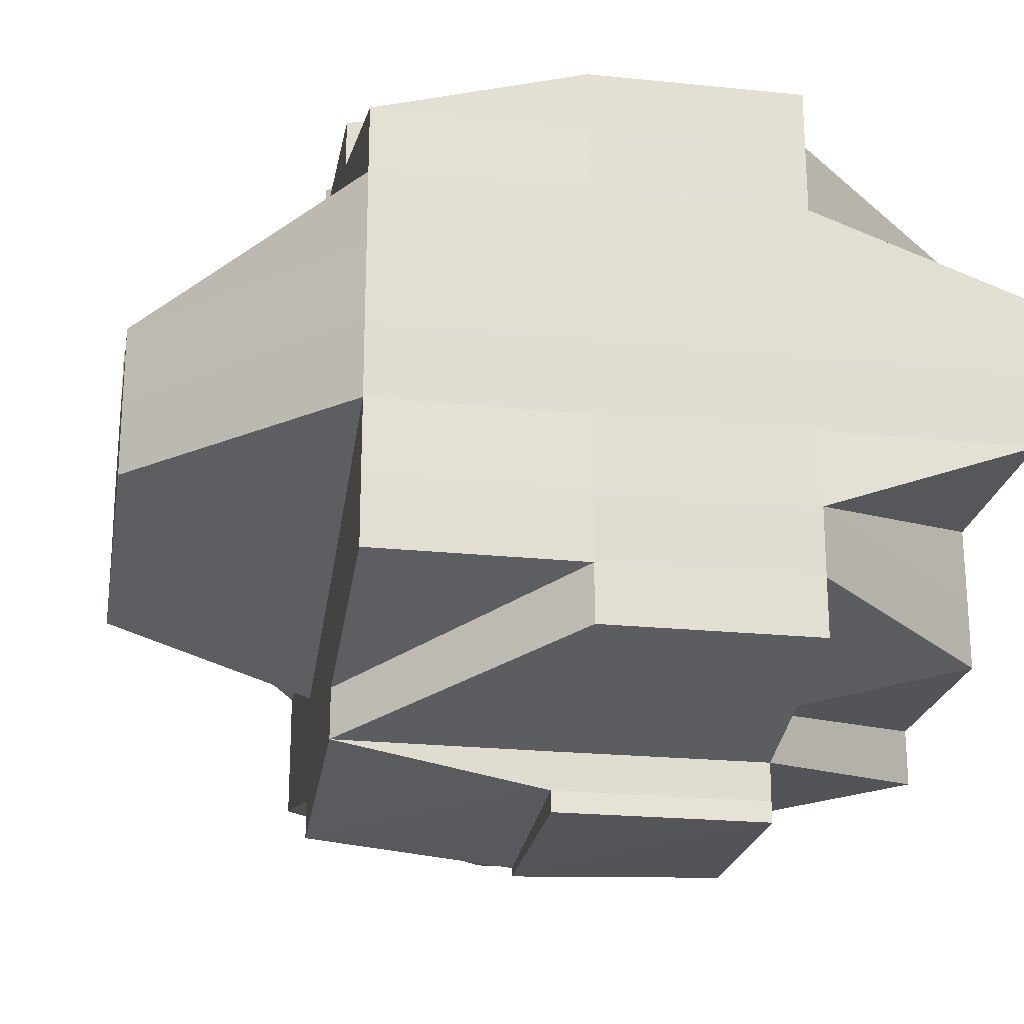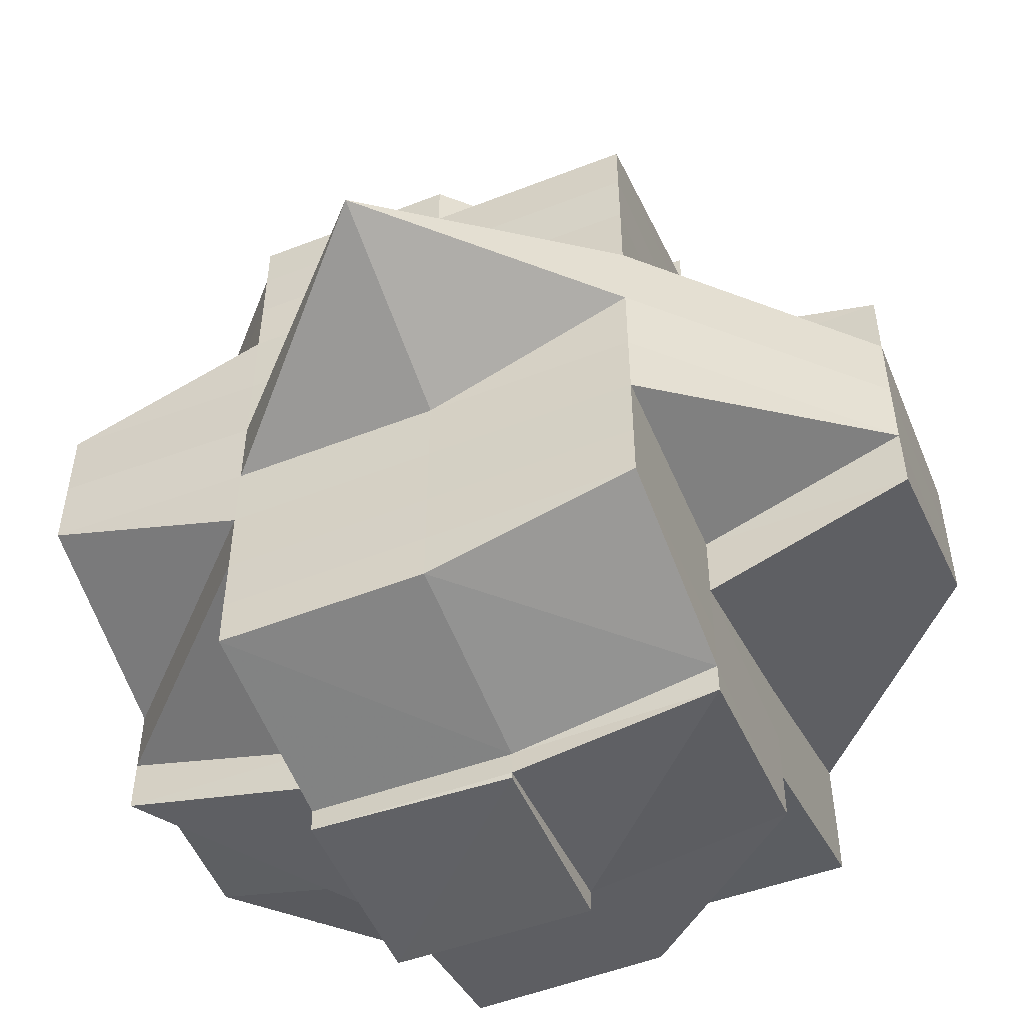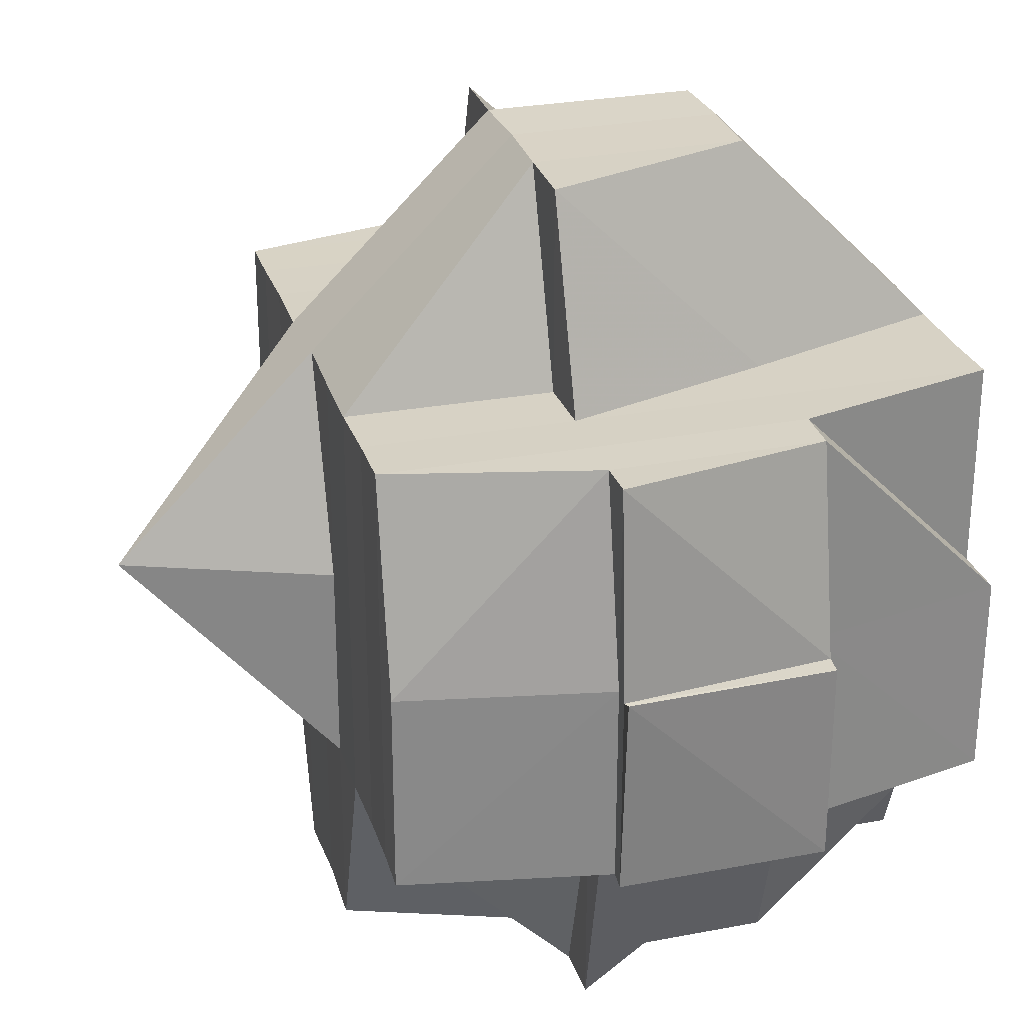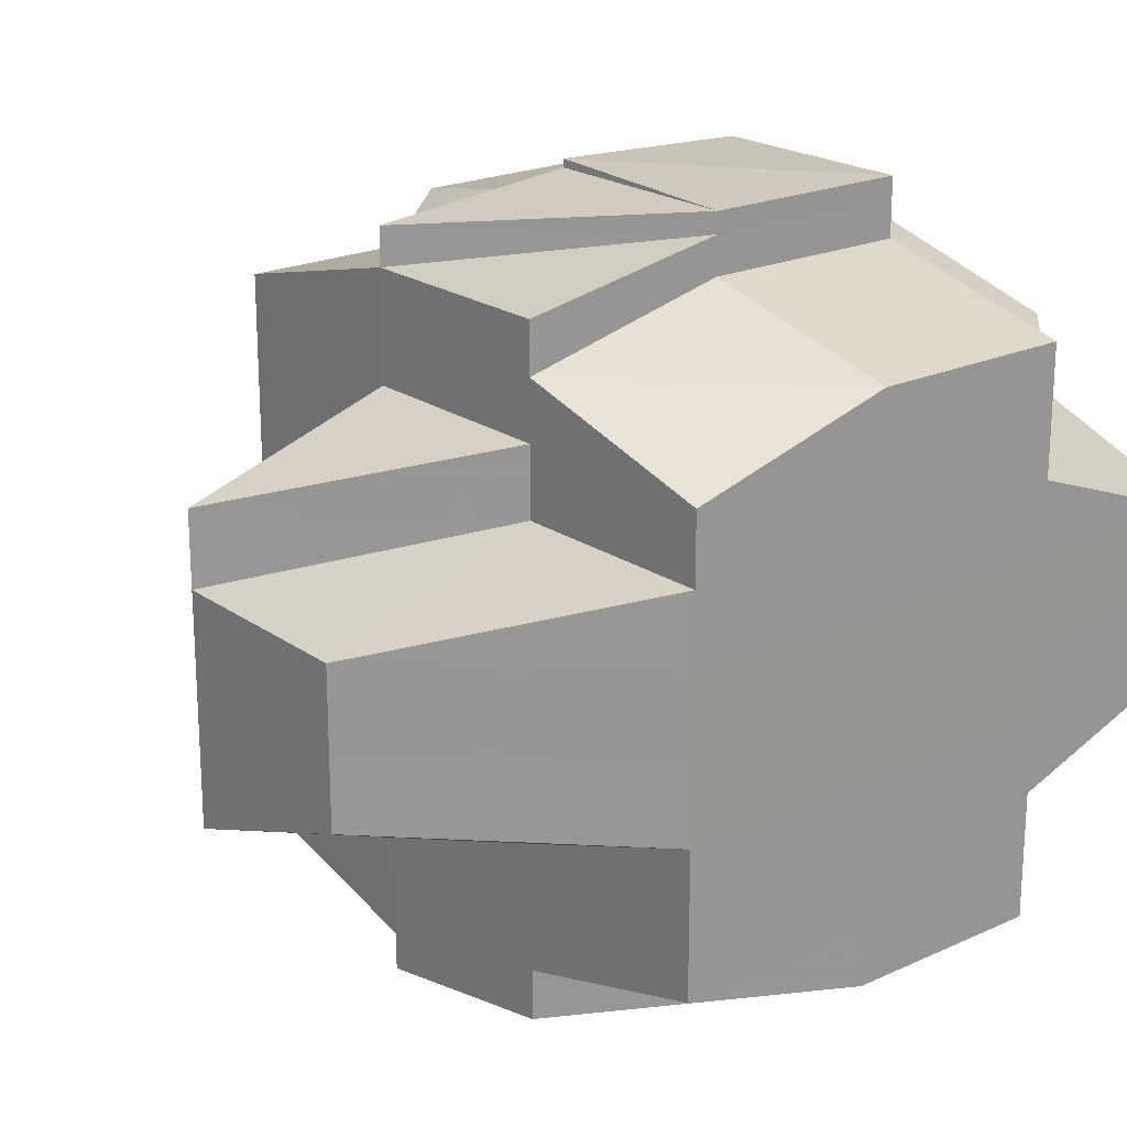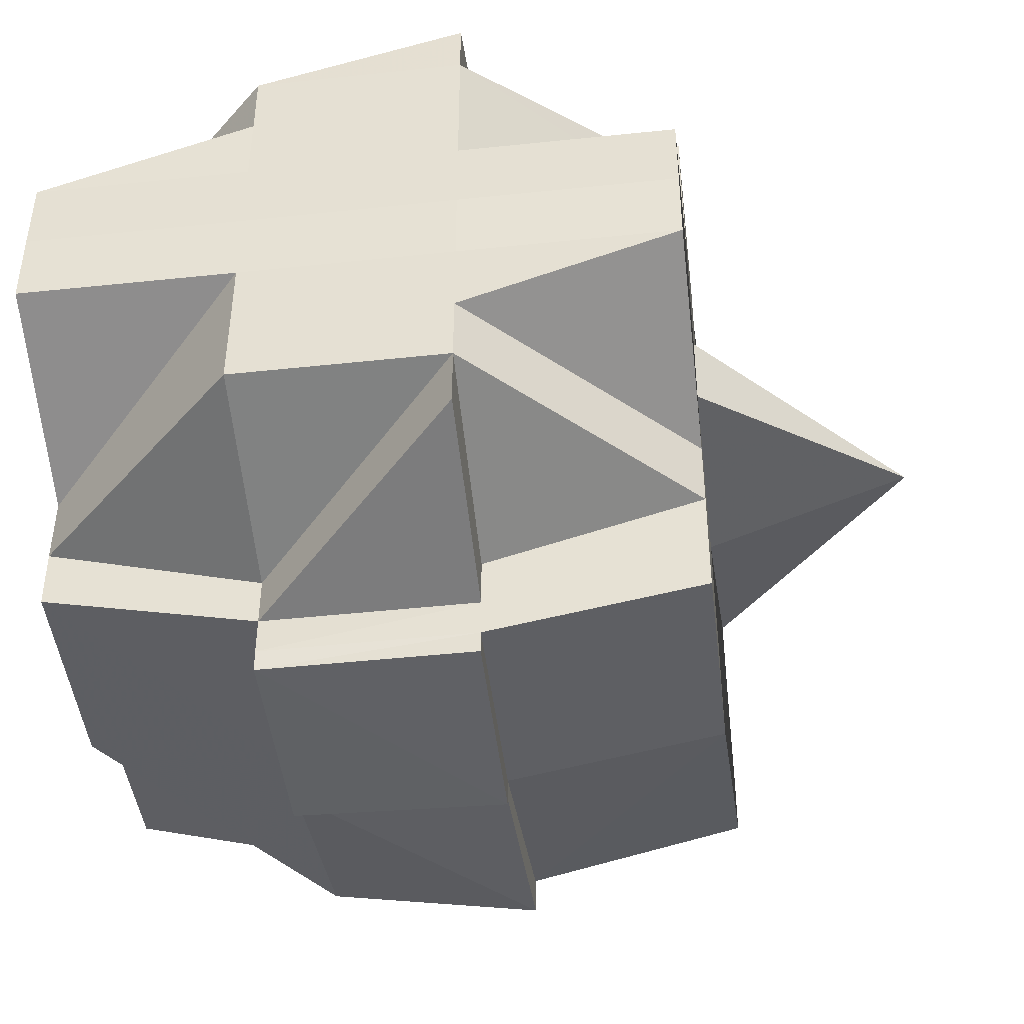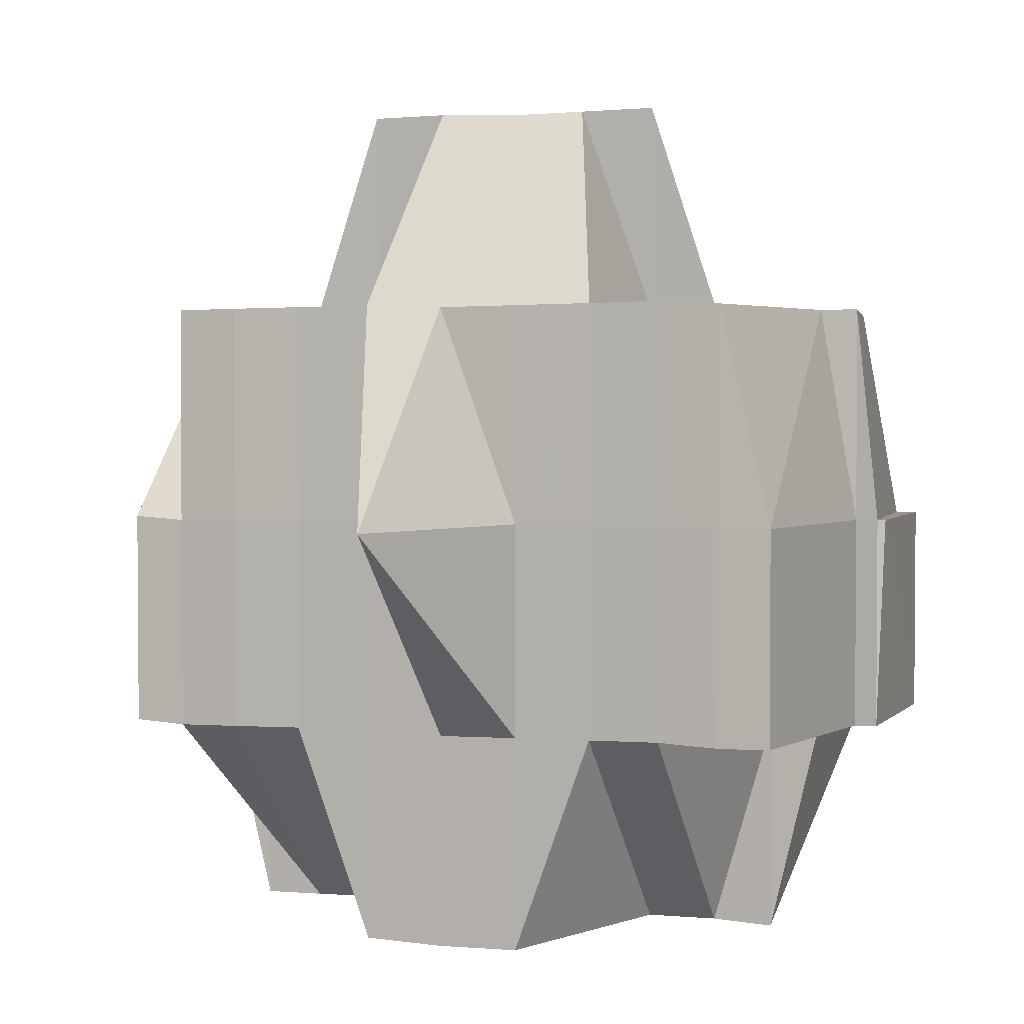
<metadata>
{"format":"obj","ext":"obj","renderer":"f3d","projection":"perspective","resolution":1024,"background":"white","views":[{"elev":-22.7,"azim":-99.9,"up":"+Z"},{"elev":-51.6,"azim":112.4,"up":"+Z"},{"elev":27.7,"azim":164.1,"up":"+Y"},{"elev":21.0,"azim":-129.1,"up":"+Z"},{"elev":-45.5,"azim":7.0,"up":"+Z"},{"elev":2.4,"azim":109.4,"up":"+Y"}]}
</metadata>
<code>
o 811
v 2159 1859 13.57
v 2159 1859 13.57
v 2159 1859 13.57
v 2159 1859 13.57
v 2159 1859 13.57
v 2159 1859 13.57
v 2159 1859 13.57
v 2159 1859 13.57
v 2159 1859 13.57
v 2159 1859 13.56
v 2159 1859 13.57
v 2159 1859 13.57
v 2159 1859 13.57
v 2159 1859 13.57
v 2159 1859 13.56
v 2159 1859 13.57
v 2159 1859 13.57
v 2159 1859 13.56
v 2159 1859 13.57
v 2159 1859 13.56
v 2159 1859 13.56
v 2159 1859 13.56
v 2159 1859 13.56
v 2159 1859 13.56
v 2159 1859 13.57
v 2159 1859 13.56
v 2159 1859 13.56
v 2159 1859 13.56
v 2159 1859 13.56
v 2159 1859 13.56
v 2159 1859 13.56
v 2159 1859 13.56
v 2159 1859 13.56
v 2159 1859 13.56
v 2159 1859 13.56
v 2159 1859 13.56
v 2159 1859 13.55
v 2159 1859 13.55
v 2159 1859 13.55
v 2159 1859 13.55
v 2159 1859 13.56
v 2159 1859 13.56
v 2159 1859 13.56
v 2159 1859 13.56
v 2159 1859 13.56
v 2159 1859 13.55
v 2159 1859 13.55
v 2159 1859 13.55
v 2159 1859 13.55
v 2159 1859 13.55
v 2159 1859 13.55
v 2159 1859 13.55
v 2159 1859 13.55
v 2159 1859 13.55
v 2159 1859 13.55
v 2159 1859 13.55
v 2159 1859 13.54
v 2159 1859 13.55
v 2159 1859 13.55
v 2159 1859 13.54
v 2159 1859 13.54
v 2159 1859 13.55
v 2159 1859 13.54
v 2159 1859 13.54
v 2159 1859 13.55
v 2159 1859 13.55
v 2159 1859 13.55
v 2159 1859 13.55
v 2159 1859 13.55
v 2159 1859 13.55
v 2159 1859 13.55
v 2159 1859 13.56
v 2159 1859 13.56
v 2159 1859 13.56
v 2159 1859 13.56
v 2159 1859 13.56
v 2159 1859 13.56
v 2159 1859 13.56
v 2159 1859 13.56
v 2159 1859 13.56
v 2159 1859 13.57
v 2159 1859 13.56
v 2159 1859 13.56
v 2159 1859 13.56
v 2159 1859 13.56
v 2159 1859 13.55
v 2159 1859 13.56
v 2159 1859 13.55
v 2159 1859 13.55
v 2159 1859 13.55
v 2159 1859 13.56
v 2159 1859 13.55
v 2159 1859 13.56
v 2159 1859 13.56
v 2159 1859 13.56
v 2159 1859 13.57
v 2159 1859 13.56
v 2159 1859 13.56
v 2159 1859 13.56
v 2159 1859 13.57
v 2159 1859 13.56
v 2159 1859 13.56
v 2159 1859 13.56
v 2159 1859 13.56
v 2159 1859 13.56
v 2159 1859 13.57
v 2159 1859 13.57
v 2159 1859 13.57
v 2159 1859 13.57
v 2159 1859 13.57
v 2159 1859 13.57
v 2159 1859 13.57
v 2159 1859 13.57
v 2159 1859 13.56
v 2159 1859 13.56
v 2159 1859 13.55
v 2159 1859 13.56
v 2159 1859 13.56
v 2159 1859 13.56
v 2159 1859 13.56
v 2159 1859 13.56
v 2159 1859 13.56
v 2159 1859 13.56
v 2159 1859 13.56
v 2159 1859 13.56
v 2159 1859 13.56
v 2159 1859 13.56
v 2159 1859 13.56
v 2159 1859 13.56
v 2159 1859 13.55
v 2159 1859 13.55
v 2159 1859 13.55
v 2159 1859 13.55
v 2159 1859 13.55
v 2159 1859 13.55
v 2159 1859 13.55
v 2159 1859 13.55
v 2159 1859 13.55
v 2159 1859 13.55
v 2159 1859 13.55
v 2159 1859 13.55
v 2159 1859 13.55
v 2159 1859 13.55
v 2159 1859 13.55
v 2159 1859 13.55
v 2159 1859 13.55
v 2159 1859 13.55
v 2159 1859 13.55
v 2159 1859 13.55
v 2159 1859 13.54
v 2159 1859 13.54
v 2159 1859 13.54
v 2159 1859 13.54
v 2159 1859 13.54
v 2159 1859 13.54
v 2159 1859 13.54
v 2159 1859 13.54
v 2159 1859 13.54
v 2159 1859 13.54
v 2159 1859 13.54
v 2159 1859 13.54
v 2159 1859 13.53
v 2159 1859 13.53
v 2159 1859 13.54
v 2159 1859 13.53
v 2159 1859 13.54
v 2159 1859 13.53
v 2159 1859 13.53
v 2159 1859 13.53
v 2159 1859 13.53
v 2159 1859 13.53
v 2159 1859 13.53
v 2159 1859 13.53
v 2159 1859 13.53
v 2159 1859 13.53
v 2159 1859 13.53
v 2159 1859 13.53
v 2159 1859 13.53
v 2159 1859 13.53
v 2159 1859 13.53
v 2159 1859 13.53
v 2159 1859 13.53
v 2159 1859 13.53
v 2159 1859 13.54
v 2159 1859 13.53
v 2159 1859 13.54
v 2159 1859 13.53
v 2159 1859 13.53
v 2159 1859 13.53
v 2159 1859 13.53
v 2159 1859 13.53
v 2159 1859 13.53
v 2159 1859 13.53
v 2159 1859 13.53
v 2159 1859 13.53
v 2159 1859 13.53
v 2159 1859 13.53
v 2159 1859 13.53
v 2159 1859 13.53
v 2159 1859 13.53
v 2159 1859 13.54
v 2159 1859 13.53
v 2159 1859 13.53
v 2159 1859 13.53
v 2159 1859 13.53
v 2159 1859 13.53
v 2159 1859 13.54
v 2159 1859 13.53
v 2159 1859 13.54
v 2159 1859 13.53
v 2159 1859 13.54
v 2159 1859 13.53
v 2159 1859 13.54
v 2159 1859 13.53
v 2159 1859 13.54
v 2159 1859 13.54
v 2159 1859 13.54
v 2159 1859 13.53
v 2159 1859 13.53
v 2159 1859 13.54
v 2159 1859 13.53
v 2159 1859 13.54
v 2159 1859 13.54
v 2159 1859 13.54
v 2159 1859 13.53
v 2159 1859 13.53
v 2159 1859 13.53
v 2159 1859 13.53
v 2159 1859 13.53
v 2159 1859 13.53
v 2159 1859 13.53
v 2159 1859 13.53
v 2159 1859 13.53
v 2159 1859 13.53
v 2159 1859 13.53
v 2159 1859 13.53
v 2159 1859 13.53
v 2159 1859 13.54
v 2159 1859 13.54
v 2159 1859 13.54
v 2159 1859 13.54
v 2159 1859 13.54
v 2159 1859 13.54
v 2159 1859 13.54
v 2159 1859 13.54
v 2159 1859 13.55
v 2159 1859 13.54
v 2159 1859 13.54
v 2159 1859 13.54
v 2159 1859 13.54
v 2159 1859 13.54
v 2159 1859 13.54
v 2159 1859 13.54
v 2159 1859 13.53
v 2159 1859 13.54
v 2159 1859 13.54
v 2159 1859 13.54
v 2159 1859 13.54
v 2159 1859 13.54
v 2159 1859 13.54
v 2159 1859 13.54
v 2159 1859 13.54
v 2159 1859 13.55
v 2159 1859 13.54
v 2159 1859 13.54
v 2159 1859 13.55
v 2159 1859 13.55
v 2159 1859 13.54
v 2159 1859 13.55
v 2159 1859 13.57
v 2159 1859 13.57
v 2159 1859 13.57
v 2159 1859 13.57
v 2159 1859 13.57
v 2159 1859 13.57
v 2159 1859 13.56
v 2159 1859 13.57
v 2159 1859 13.56
v 2159 1859 13.56
v 2159 1859 13.56
v 2159 1859 13.56
v 2159 1859 13.56
v 2159 1859 13.55
v 2159 1859 13.55
v 2159 1859 13.56
v 2159 1859 13.54
v 2159 1859 13.54
v 2159 1859 13.54
v 2159 1859 13.54
v 2159 1859 13.54
v 2159 1859 13.54
v 2159 1859 13.54
v 2159 1859 13.53
v 2159 1859 13.53
v 2159 1859 13.53
v 2159 1859 13.53
v 2159 1859 13.53
v 2159 1859 13.53
v 2159 1859 13.54
v 2159 1859 13.53
v 2159 1859 13.53
v 2159 1859 13.53
v 2159 1859 13.53
v 2159 1859 13.53
v 2159 1859 13.53
v 2159 1859 13.53
v 2159 1859 13.53
v 2159 1859 13.53
v 2159 1859 13.53
v 2159 1859 13.53
f 1 2 3
f 1 4 5
f 6 7 3
f 8 9 6
f 9 10 11
f 11 12 13
f 12 14 7
f 12 15 14
f 16 17 13
f 17 18 19
f 20 21 15
f 22 20 12
f 20 23 12
f 24 22 25
f 26 27 20
f 28 29 24
f 29 30 20
f 31 32 29
f 29 33 30
f 34 33 29
f 33 35 30
f 30 35 36
f 34 37 33
f 33 38 35
f 37 38 33
f 39 37 34
f 38 40 35
f 35 40 41
f 35 42 43
f 44 43 45
f 40 46 42
f 40 47 46
f 38 48 40
f 37 49 38
f 50 48 51
f 52 53 48
f 48 54 40
f 54 55 40
f 48 56 54
f 53 57 56
f 58 56 48
f 56 59 54
f 54 59 55
f 56 60 59
f 61 60 56
f 59 62 55
f 61 63 60
f 60 64 59
f 59 64 62
f 60 63 64
f 55 62 65
f 55 65 66
f 67 68 66
f 66 69 70
f 71 70 72
f 73 67 74
f 75 73 76
f 41 74 76
f 23 76 77
f 76 78 79
f 80 79 81
f 82 76 80
f 76 74 83
f 74 84 83
f 85 86 84
f 84 87 83
f 86 88 89
f 84 89 87
f 90 89 84
f 83 87 91
f 89 92 93
f 83 91 94
f 95 94 96
f 97 98 94
f 94 91 99
f 94 99 100
f 87 101 91
f 91 101 102
f 91 103 104
f 101 105 103
f 100 104 106
f 107 106 108
f 109 100 107
f 100 110 111
f 110 112 113
f 99 114 112
f 115 116 101
f 99 117 118
f 118 119 120
f 117 121 114
f 122 117 123
f 124 125 117
f 126 127 121
f 117 126 128
f 129 126 117
f 129 130 126
f 126 39 34
f 130 39 126
f 131 130 129
f 101 131 129
f 132 131 101
f 130 133 39
f 133 134 39
f 39 134 37
f 135 133 130
f 134 49 37
f 135 136 133
f 137 138 134
f 139 135 130
f 131 139 130
f 49 140 141
f 142 139 131
f 132 142 131
f 139 143 135
f 143 136 135
f 142 144 139
f 144 143 139
f 145 142 132
f 89 145 132
f 65 145 89
f 136 146 147
f 65 148 145
f 145 149 142
f 149 144 142
f 148 149 145
f 62 148 65
f 148 150 149
f 62 151 148
f 151 150 148
f 64 151 62
f 151 152 150
f 150 153 149
f 149 153 144
f 64 154 151
f 154 152 151
f 63 154 64
f 152 155 156
f 157 158 155
f 154 159 152
f 63 160 154
f 160 159 154
f 161 160 63
f 161 162 160
f 163 162 164
f 162 165 166
f 159 167 157
f 168 169 165
f 168 170 169
f 171 172 170
f 173 174 168
f 174 171 175
f 176 175 168
f 177 178 176
f 178 179 180
f 181 173 182
f 183 182 184
f 182 185 186
f 182 187 185
f 188 180 187
f 189 188 190
f 191 192 190
f 192 193 194
f 190 188 195
f 195 188 196
f 195 187 197
f 198 195 199
f 200 197 201
f 200 195 202
f 203 190 204
f 204 205 206
f 204 200 207
f 208 203 204
f 208 204 209
f 210 203 208
f 210 208 211
f 211 208 209
f 212 203 210
f 213 214 211
f 215 213 216
f 211 209 217
f 167 212 210
f 218 212 167
f 218 219 212
f 212 219 203
f 217 209 220
f 209 221 222
f 209 222 223
f 217 223 224
f 225 219 226
f 227 228 225
f 175 228 219
f 219 229 230
f 219 231 229
f 232 233 231
f 234 233 235
f 236 235 237
f 238 239 217
f 240 238 153
f 241 217 153
f 153 217 242
f 153 242 144
f 144 242 143
f 242 243 143
f 143 243 136
f 242 244 243
f 243 245 136
f 243 244 245
f 136 245 246
f 245 247 248
f 245 248 146
f 249 244 250
f 244 251 245
f 252 253 244
f 244 207 251
f 253 254 207
f 255 207 244
f 207 256 251
f 207 200 256
f 251 256 257
f 251 257 258
f 256 259 257
f 256 182 259
f 259 182 161
f 259 161 260
f 257 259 260
f 260 161 63
f 260 63 61
f 261 260 61
f 257 260 261
f 258 257 261
f 261 262 263
f 264 265 258
f 258 261 266
f 266 263 140
f 266 261 58
f 267 258 266
f 138 264 267
f 268 258 267
f 267 266 49
f 49 266 269
f 134 267 49
f 246 267 134
f 270 271 272
f 271 273 274
f 275 276 277
f 278 279 280
f 281 282 279
f 283 284 285
f 286 287 288
f 289 290 287
f 159 291 292
f 167 293 291
f 294 167 159
f 295 296 294
f 297 298 167
f 299 297 159
f 300 301 302
f 303 304 305
f 306 307 308
f 308 309 310

</code>
